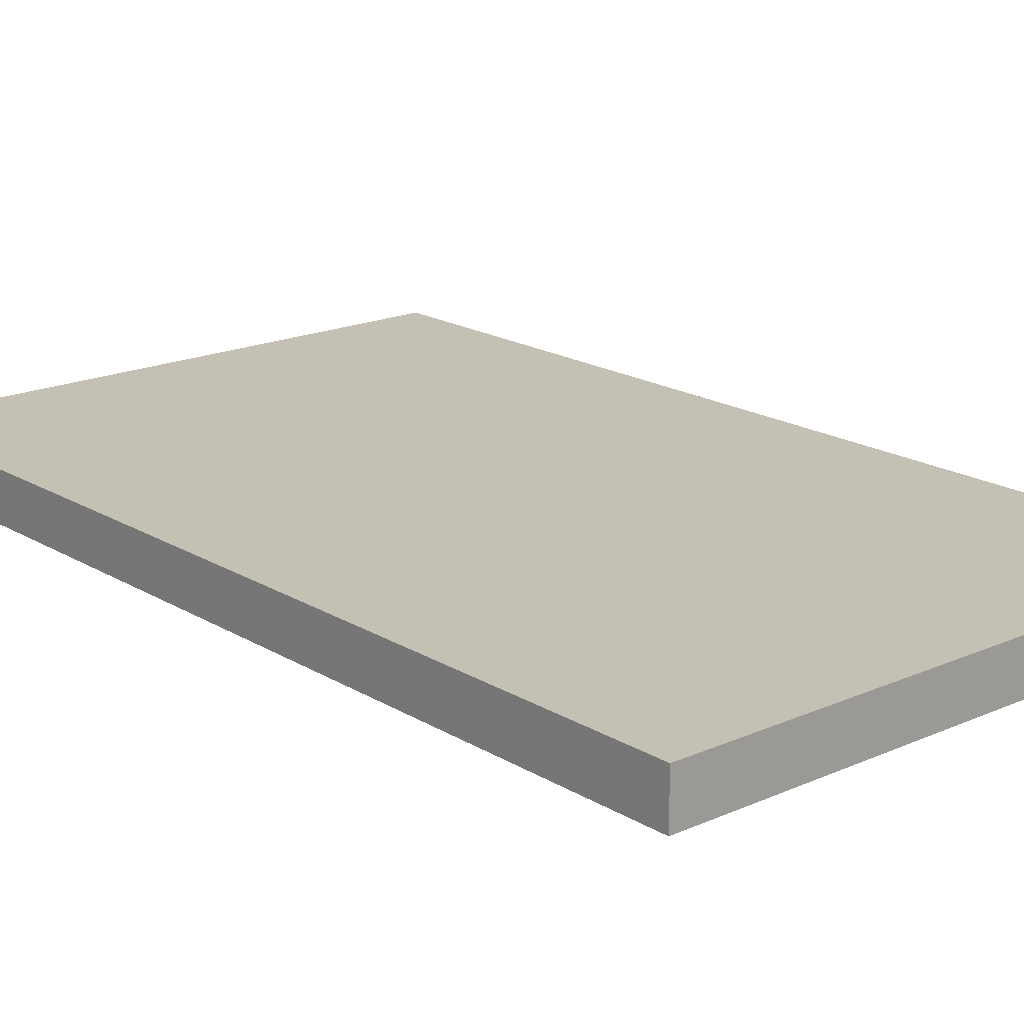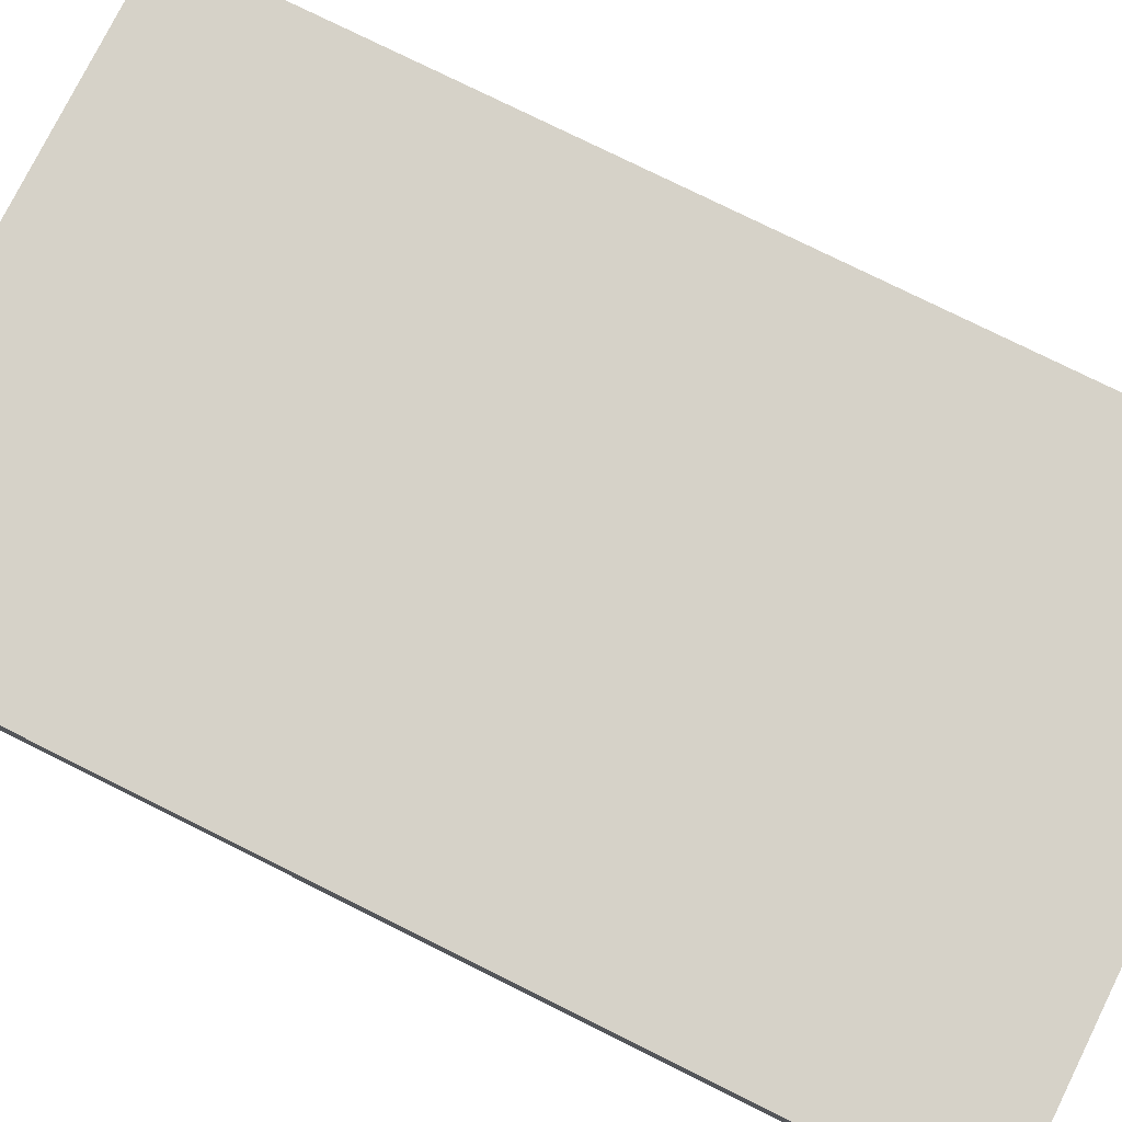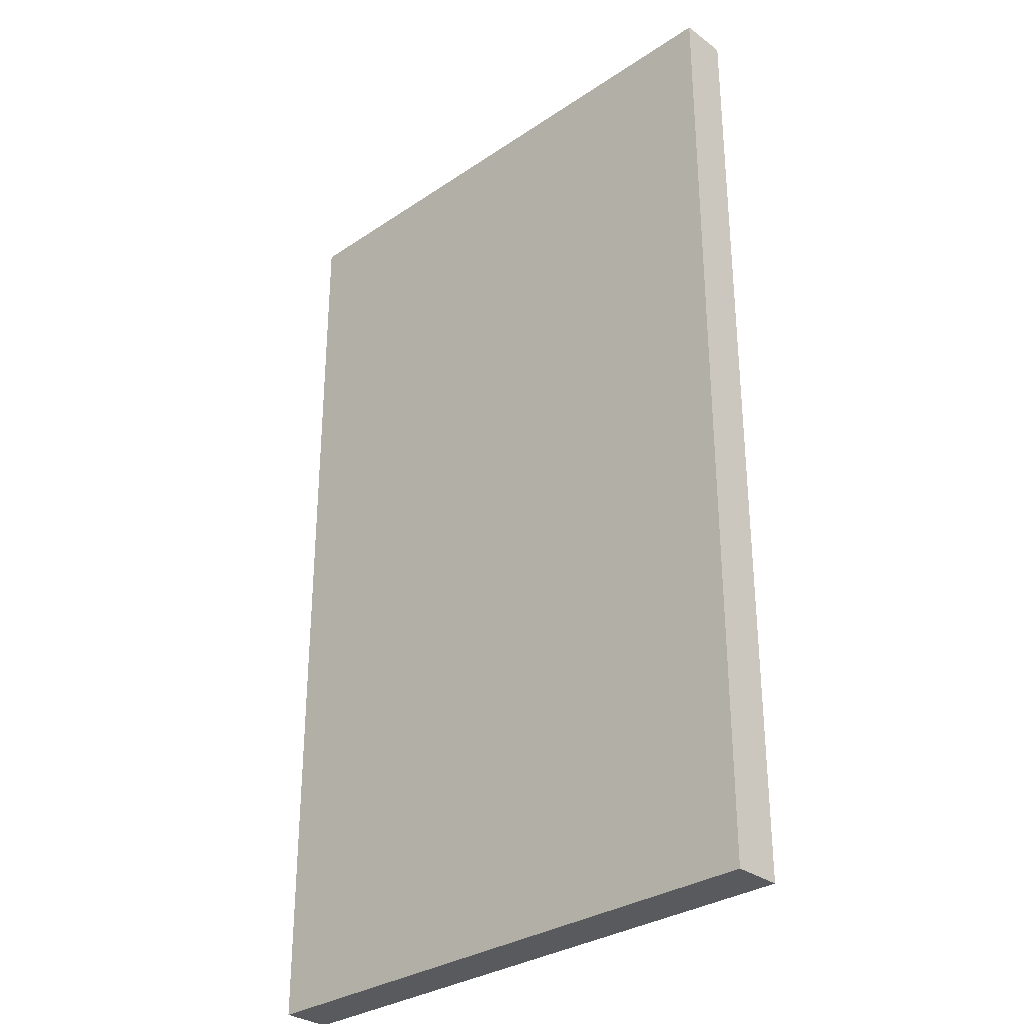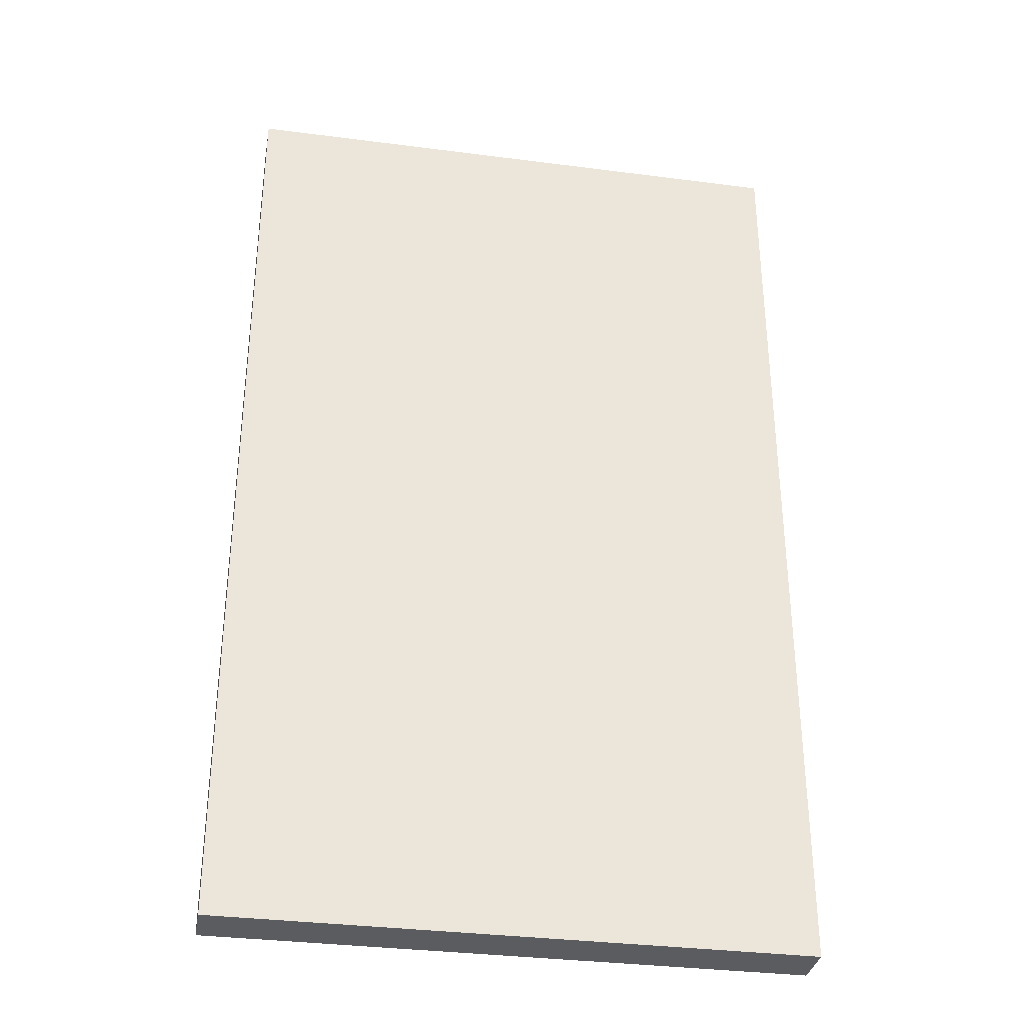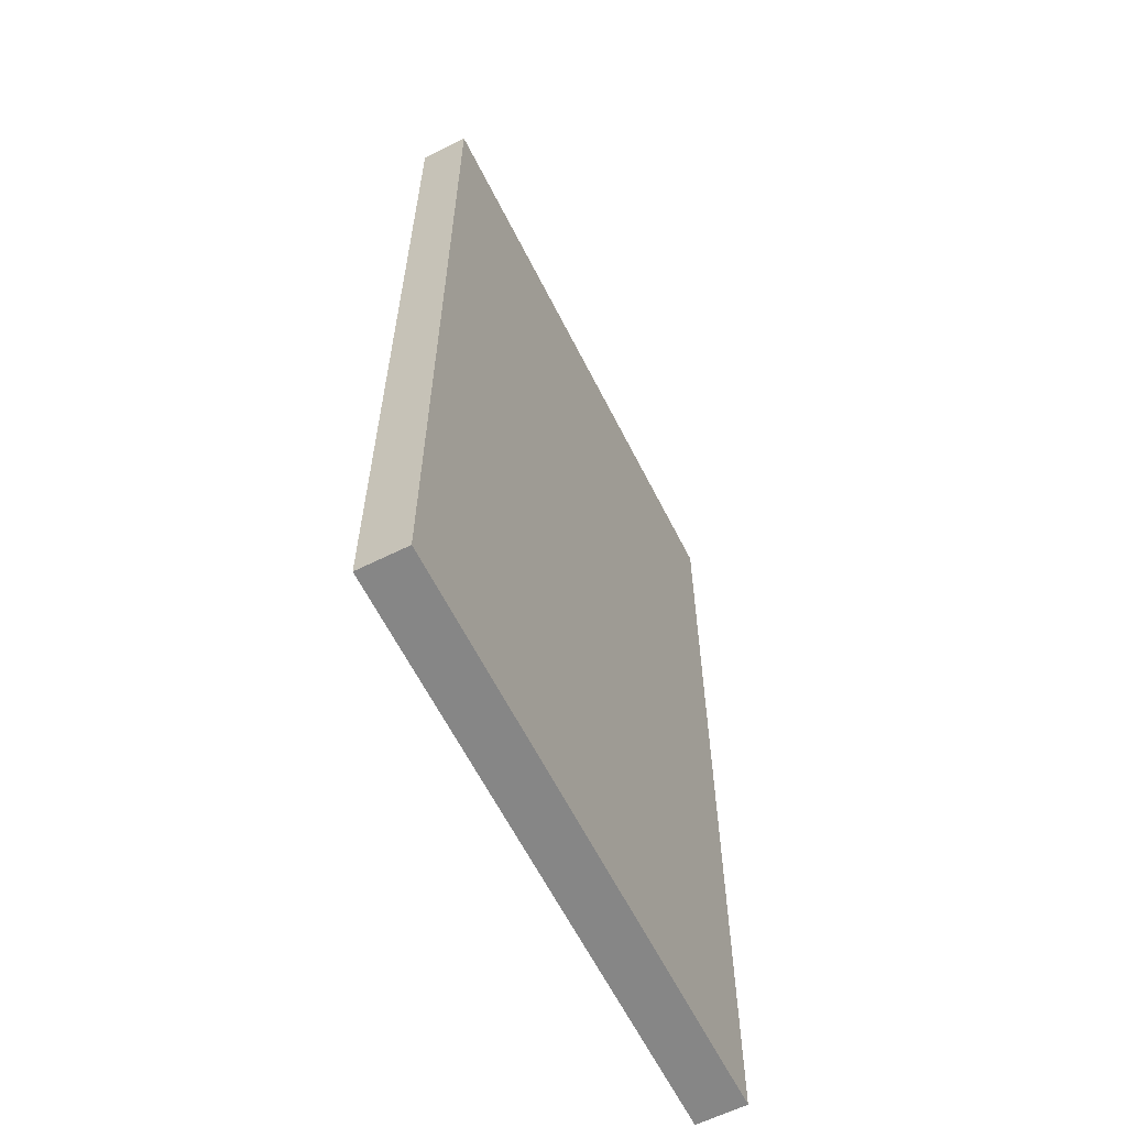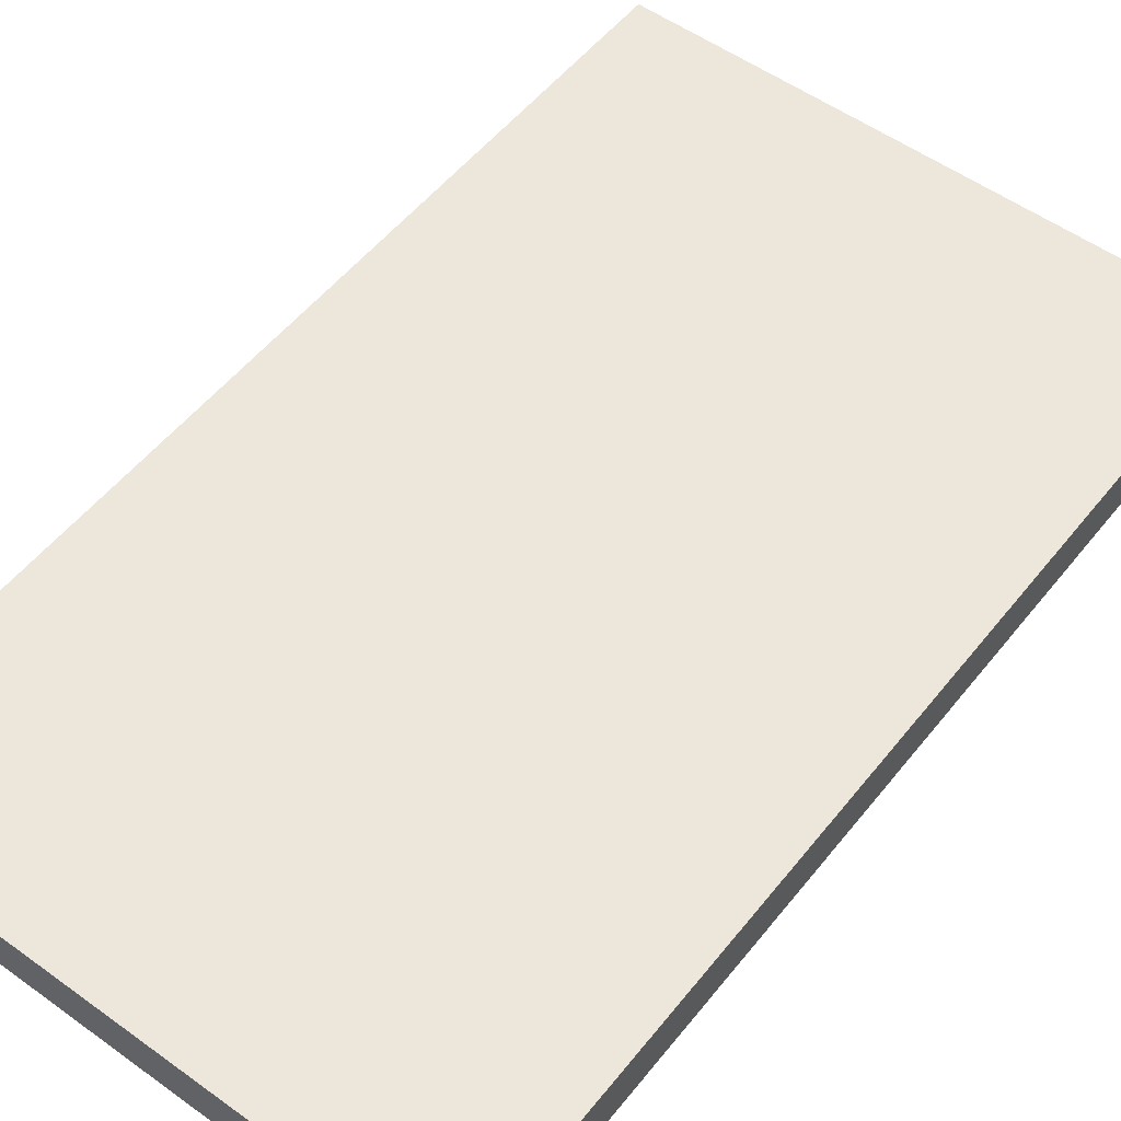
<metadata>
{"format":"obj","ext":"obj","renderer":"f3d","projection":"perspective","resolution":1024,"background":"white","views":[{"elev":18.3,"azim":139.3,"up":"+Y"},{"elev":77.5,"azim":-63.6,"up":"+Y"},{"elev":-31.1,"azim":-136.2,"up":"+Z"},{"elev":-33.7,"azim":170.0,"up":"+Z"},{"elev":-62.2,"azim":116.7,"up":"+Z"},{"elev":53.5,"azim":-142.4,"up":"+Y"}]}
</metadata>
<code>
o
v 6 1 -10
v 6 1 10
v 6 0 10
v 6 0 -10
v -6 1 10
v -6 0 10
v -6 1 -10
v -6 0 -10
g
f 1 2 3 4
f 2 5 6 3
f 5 7 8 6
f 7 1 4 8
f 1 7 5
f 5 2 1
f 6 8 4
f 4 3 6

</code>
